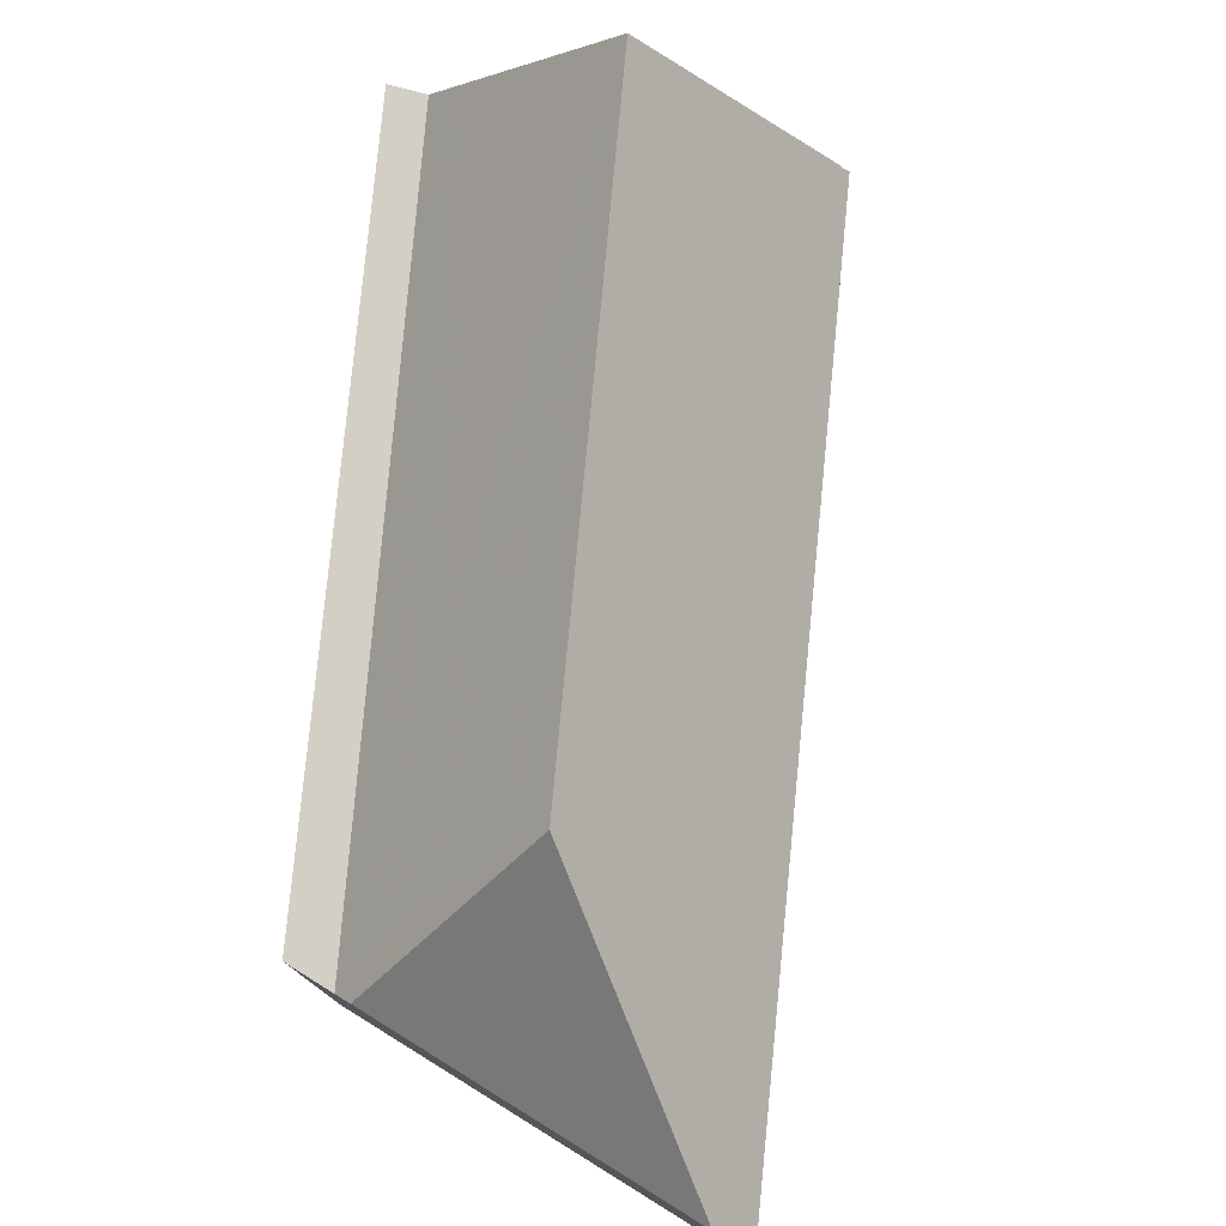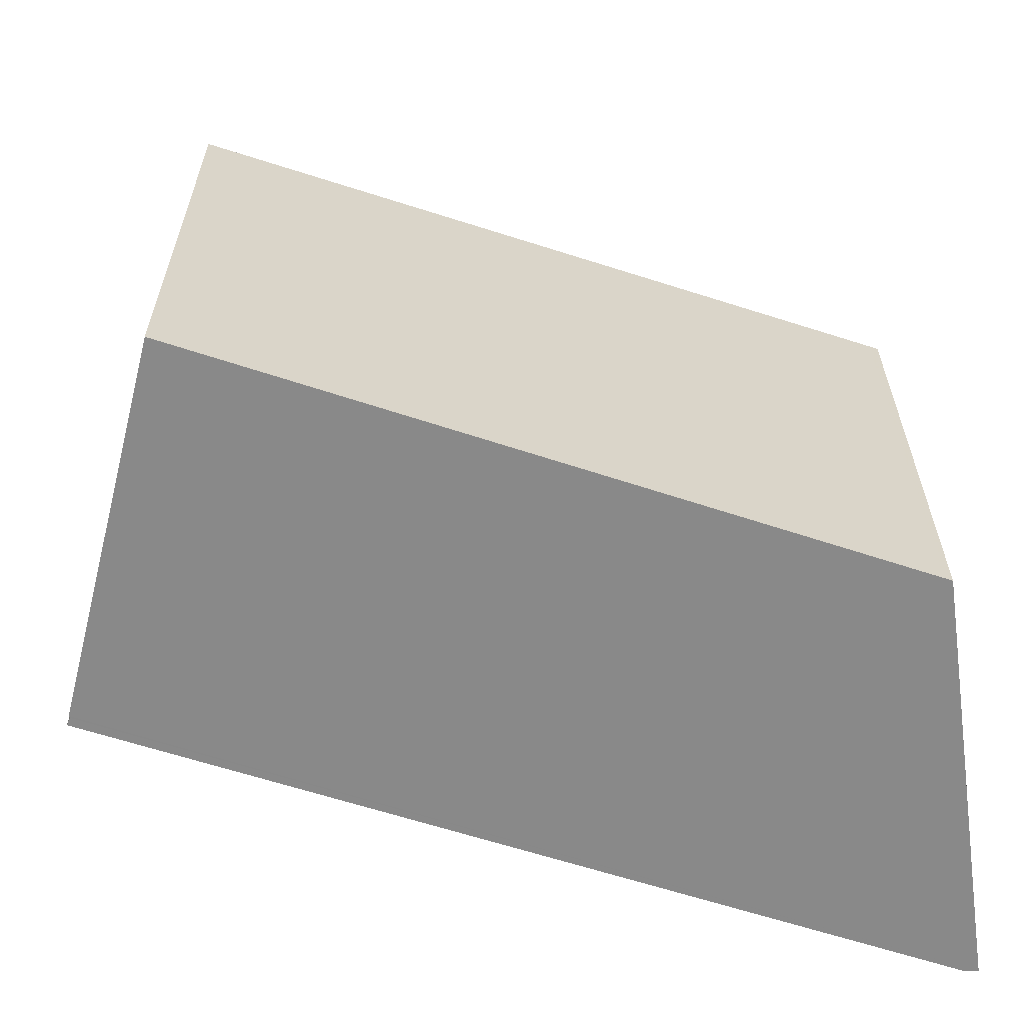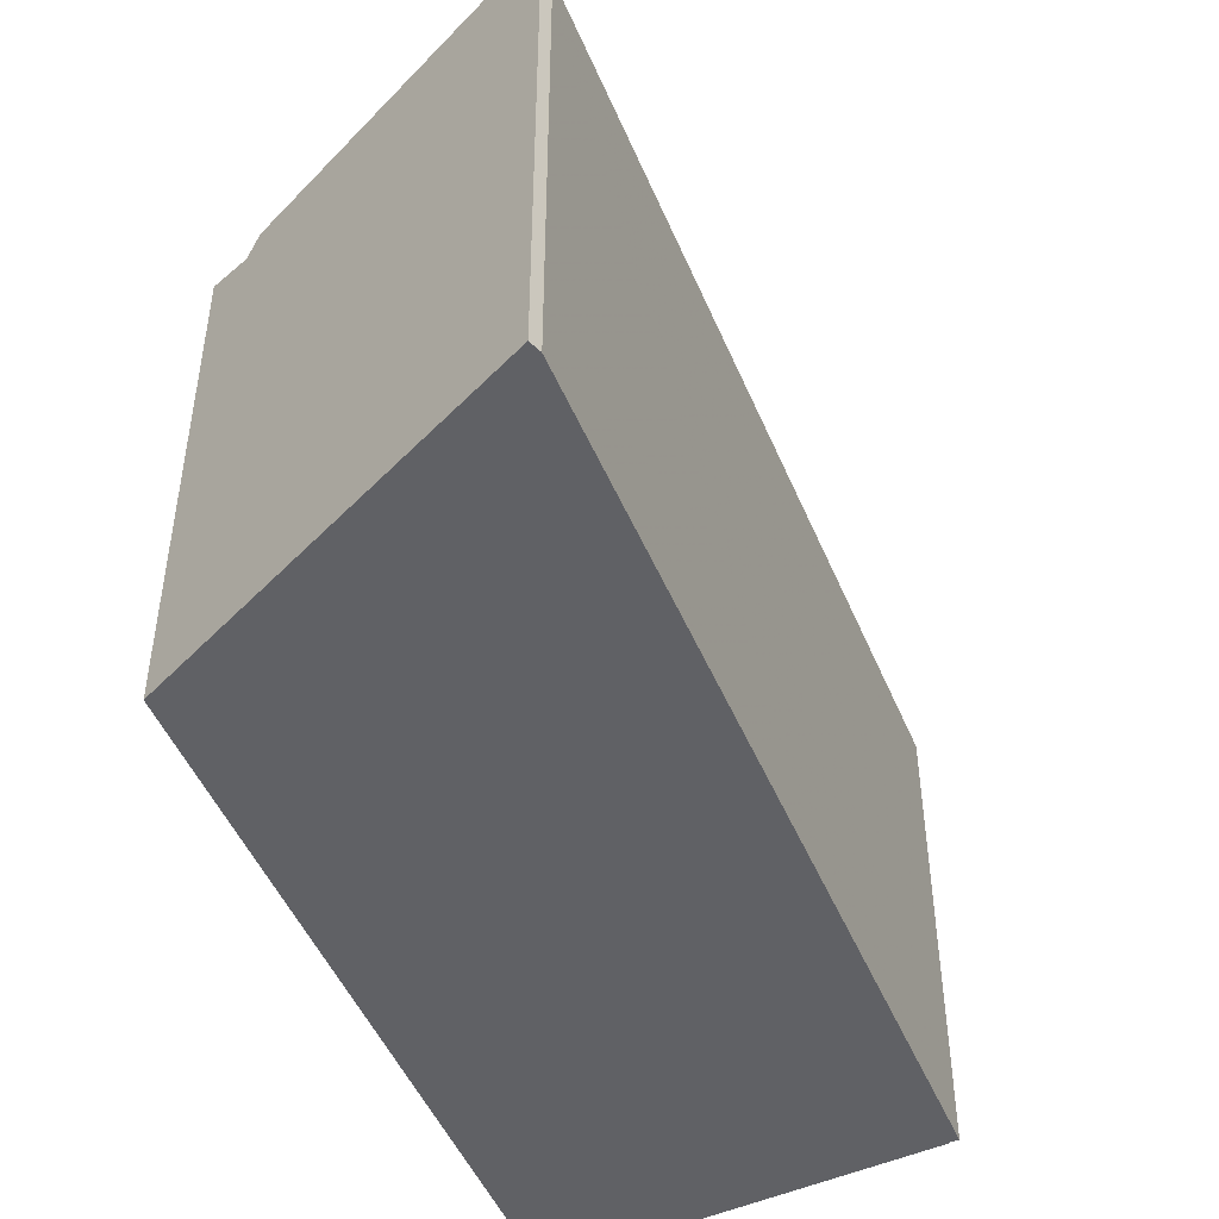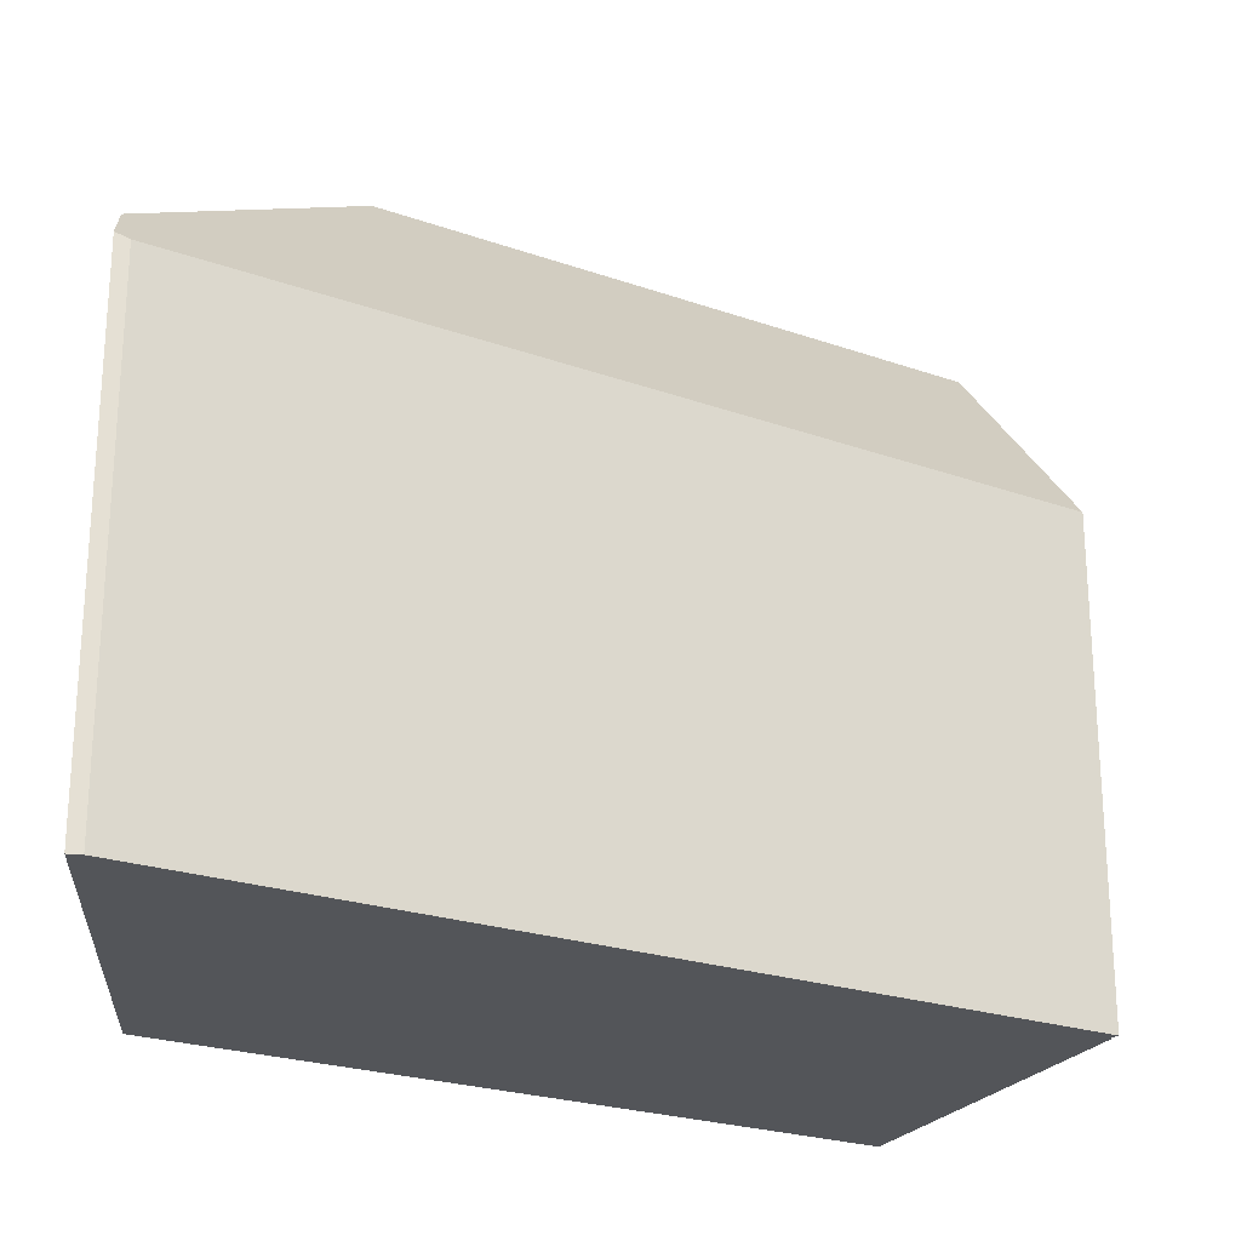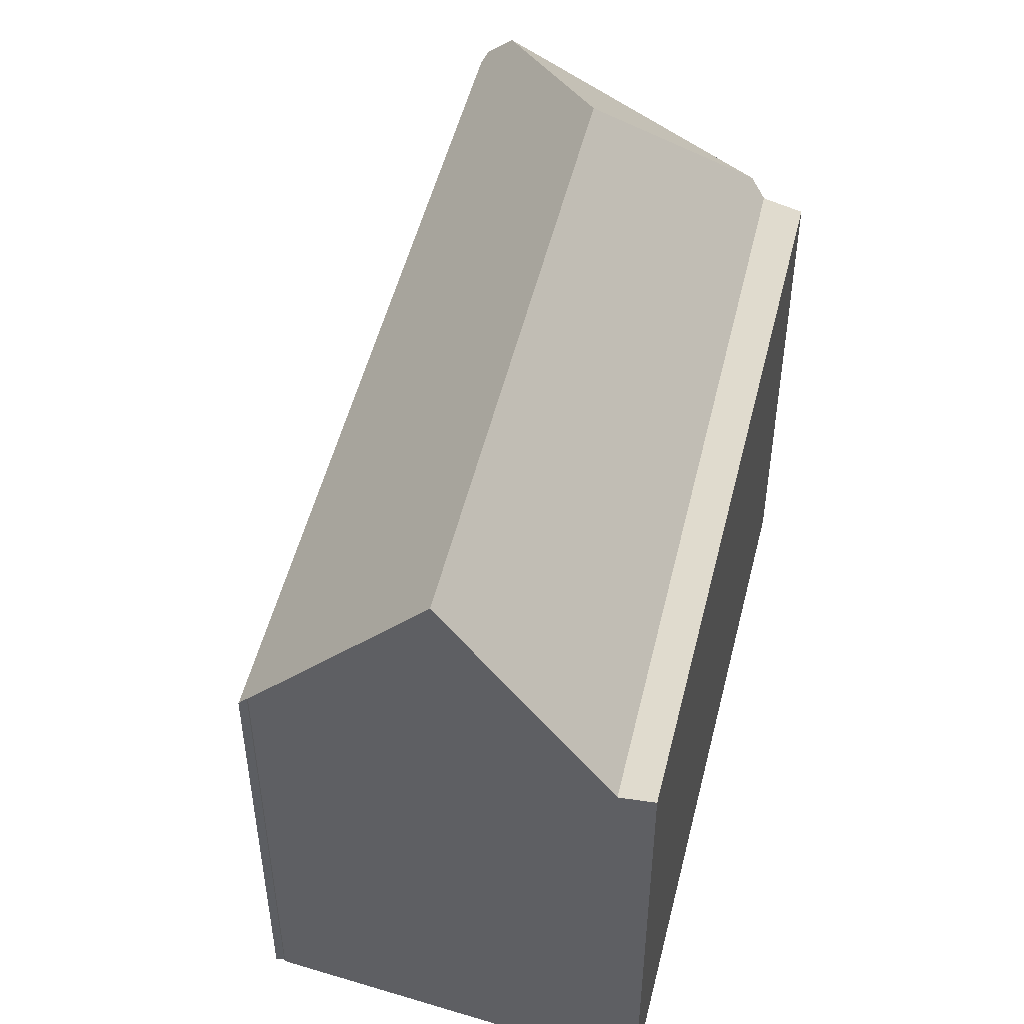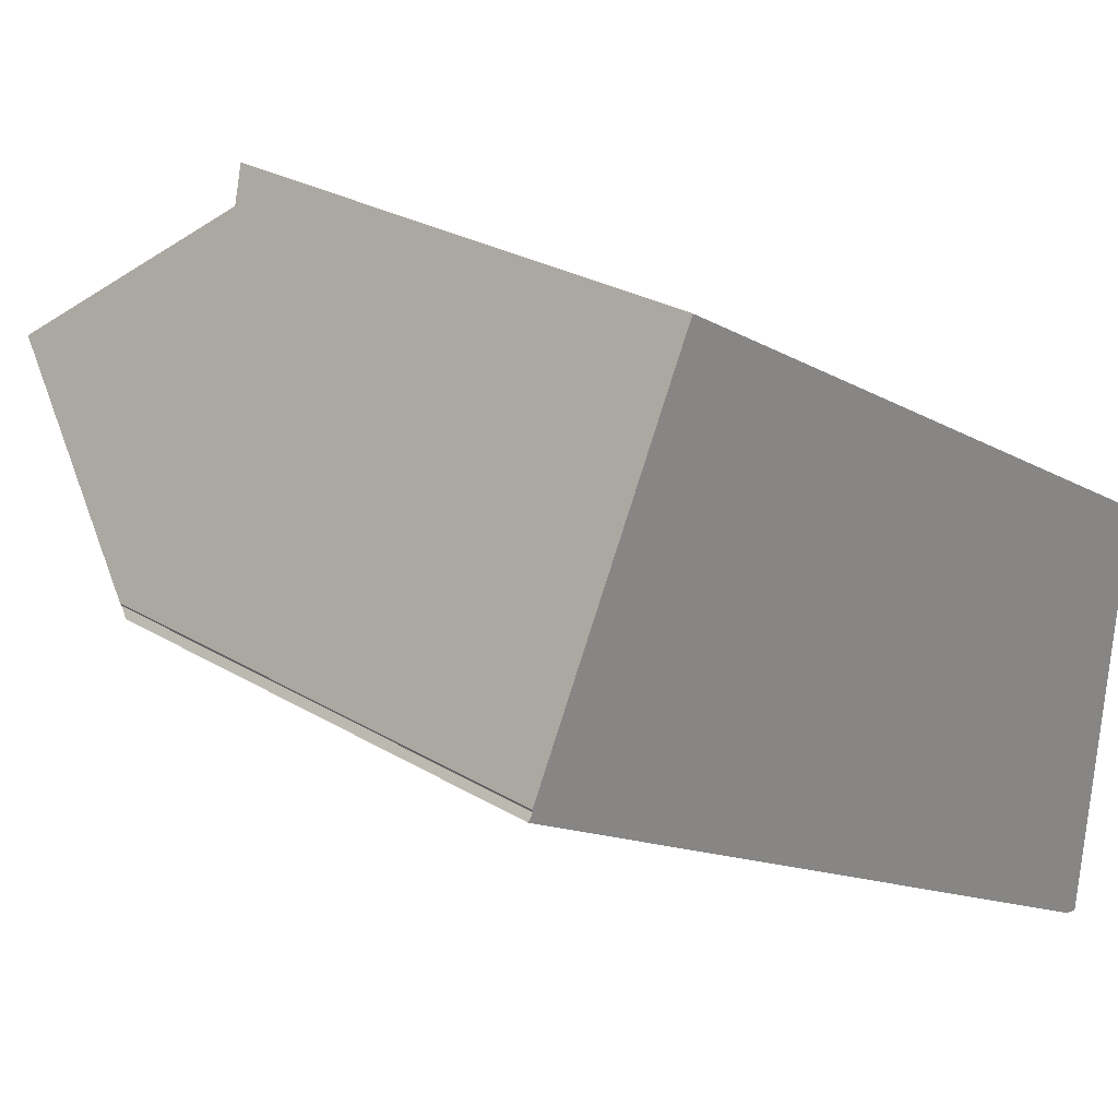
<metadata>
{"format":"obj","ext":"obj","renderer":"f3d","projection":"perspective","resolution":1024,"background":"white","views":[{"elev":78.8,"azim":-54.0,"up":"+Z"},{"elev":-63.0,"azim":-167.9,"up":"+Z"},{"elev":-48.6,"azim":-37.2,"up":"+Z"},{"elev":-24.2,"azim":1.1,"up":"+Z"},{"elev":51.1,"azim":134.4,"up":"+Z"},{"elev":26.4,"azim":133.5,"up":"+Y"}]}
</metadata>
<code>
v 70.55 -1663 6.762
v 70.37 -1664 6.841
v 81.05 -1657 6.721
v 81.04 -1657 6.694
v 81.11 -1657 6.557
v 69.92 -1658 7.152
v 78.7 -1652 6.929
v 79.94 -1655 9.655
v 72.56 -1659 9.744
v 70.33 -1663 7.351
v 79.91 -1655 9.655
v 81.07 -1657 6.557
v 70.43 -1663 7.458
v 70.48 -1663 6.793
v 70.52 -1663 6.776
v 81.07 -1657 6.57
v 79.94 -1655 9.655
v 70.33 -1663 7.351
v 72.56 -1659 9.744
v 69.99 -1658 7.271
v 69.97 -1658 7.012
v 78.91 -1653 6.807
v 69.99 -1658 7.271
v 72.56 -1659 9.744
v 78.88 -1653 6.808
v 78.91 -1653 6.807
v 69.97 -1658 7.012
v 78.66 -1652 6.93
v 78.88 -1653 6.808
v 79.91 -1655 9.655
v 70.1 -1658 7.381
v 70.1 -1658 7.381
v 70.43 -1663 7.458
v 70.08 -1658 7.01
v 70.08 -1658 7.01
v 70.03 -1657 7.15
v 81.1 -1657 6.57
v 70.52 -1663 6.776
v 70.55 -1663 6.762
v 70.55 -1663 0
v 70.52 -1663 0
v 70.33 -1663 7.351
v 70.37 -1664 6.841
v 70.37 -1664 0
v 70.33 -1663 0
v 81.04 -1657 6.694
v 81.05 -1657 6.721
v 81.05 -1657 8.882e-16
v 81.04 -1657 8.882e-16
v 81.1 -1657 6.57
v 81.04 -1657 6.694
v 81.04 -1657 8.882e-16
v 81.1 -1657 0
v 81.07 -1657 6.557
v 81.11 -1657 6.557
v 81.11 -1657 0
v 81.07 -1657 0
v 70.03 -1657 7.15
v 69.92 -1658 7.152
v 69.92 -1658 0
v 70.03 -1657 0
v 78.91 -1653 6.807
v 78.7 -1652 6.929
v 78.7 -1652 -8.882e-16
v 78.91 -1653 -8.882e-16
v 81.05 -1657 6.721
v 79.94 -1655 9.655
v 79.94 -1655 0
v 81.05 -1657 8.882e-16
v 70.55 -1663 6.762
v 81.07 -1657 6.557
v 81.07 -1657 0
v 70.55 -1663 0
v 70.37 -1664 6.841
v 70.48 -1663 6.793
v 70.48 -1663 -8.882e-16
v 70.37 -1664 0
v 70.48 -1663 6.793
v 70.52 -1663 6.776
v 70.52 -1663 0
v 70.48 -1663 -8.882e-16
v 69.99 -1658 7.271
v 70.33 -1663 7.351
v 70.33 -1663 0
v 69.99 -1658 8.882e-16
v 69.92 -1658 7.152
v 69.97 -1658 7.012
v 69.97 -1658 -8.882e-16
v 69.92 -1658 0
v 69.97 -1658 7.012
v 69.99 -1658 7.271
v 69.99 -1658 8.882e-16
v 69.97 -1658 -8.882e-16
v 79.94 -1655 9.655
v 78.91 -1653 6.807
v 78.91 -1653 -8.882e-16
v 79.94 -1655 0
v 78.7 -1652 6.929
v 78.66 -1652 6.93
v 78.66 -1652 0
v 78.7 -1652 -8.882e-16
v 78.66 -1652 6.93
v 70.03 -1657 7.15
v 70.03 -1657 0
v 78.66 -1652 0
v 81.11 -1657 6.557
v 81.1 -1657 6.57
v 81.1 -1657 0
v 81.11 -1657 0
v 70.55 -1663 0
v 70.37 -1664 0
v 69.92 -1658 0
v 78.7 -1652 0
v 81.05 -1657 0
v 81.04 -1657 0
v 81.11 -1657 0
f 37 5 12 16
f 14 2 10 13
f 16 12 1 15
f 15 14 13 9 11 16
f 32 19 33
f 28 7 22 25
f 34 29 30 24 31
f 35 21 6 36
f 29 26 17 30
f 33 18 20 32
f 31 23 27 34
f 36 28 25 35
f 16 11 8 3 4 37
f 39 40 41 38
f 43 44 45 42
f 47 48 49 46
f 51 52 53 50
f 55 56 57 54
f 59 60 61 58
f 63 64 65 62
f 67 68 69 66
f 71 72 73 70
f 75 76 77 74
f 79 80 81 78
f 83 84 85 82
f 87 88 89 86
f 91 92 93 90
f 95 96 97 94
f 99 100 101 98
f 103 104 105 102
f 107 108 109 106
f 111 112 113 114 115 116 110

</code>
